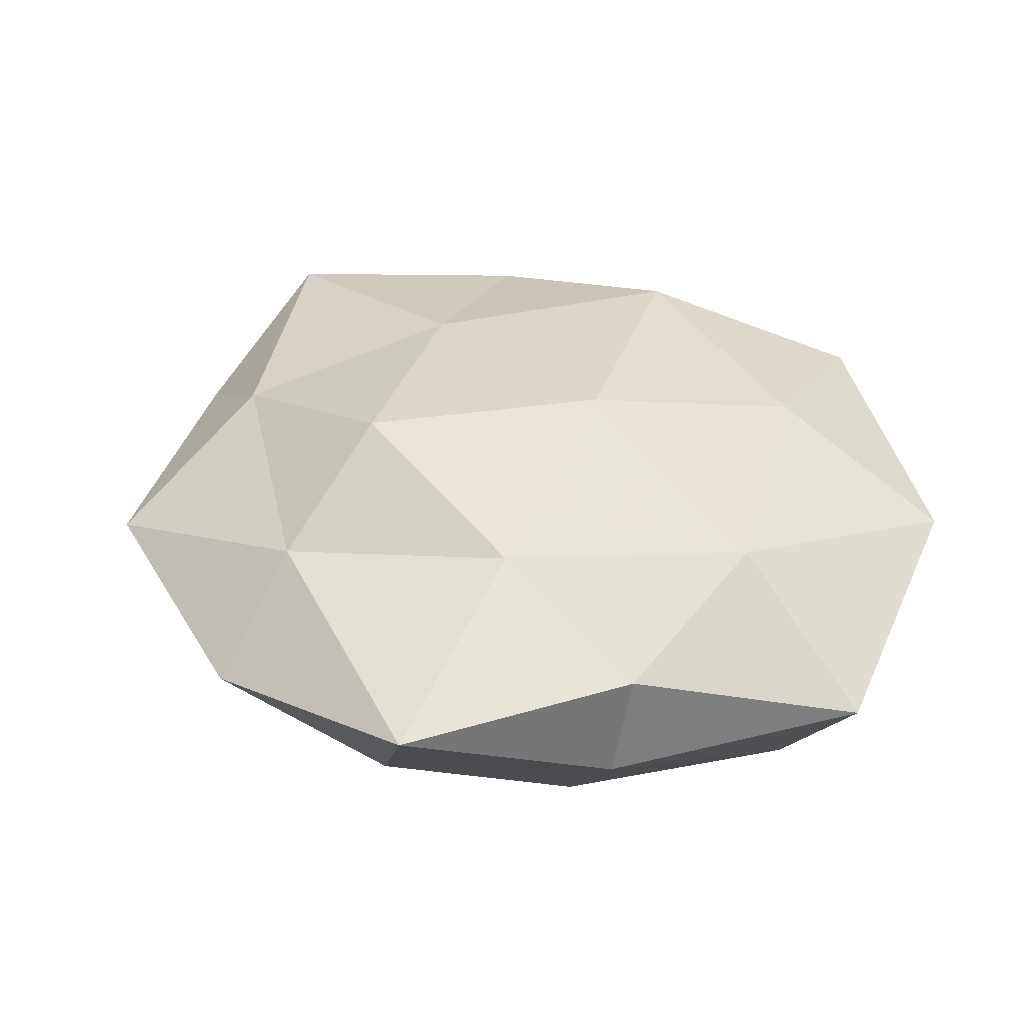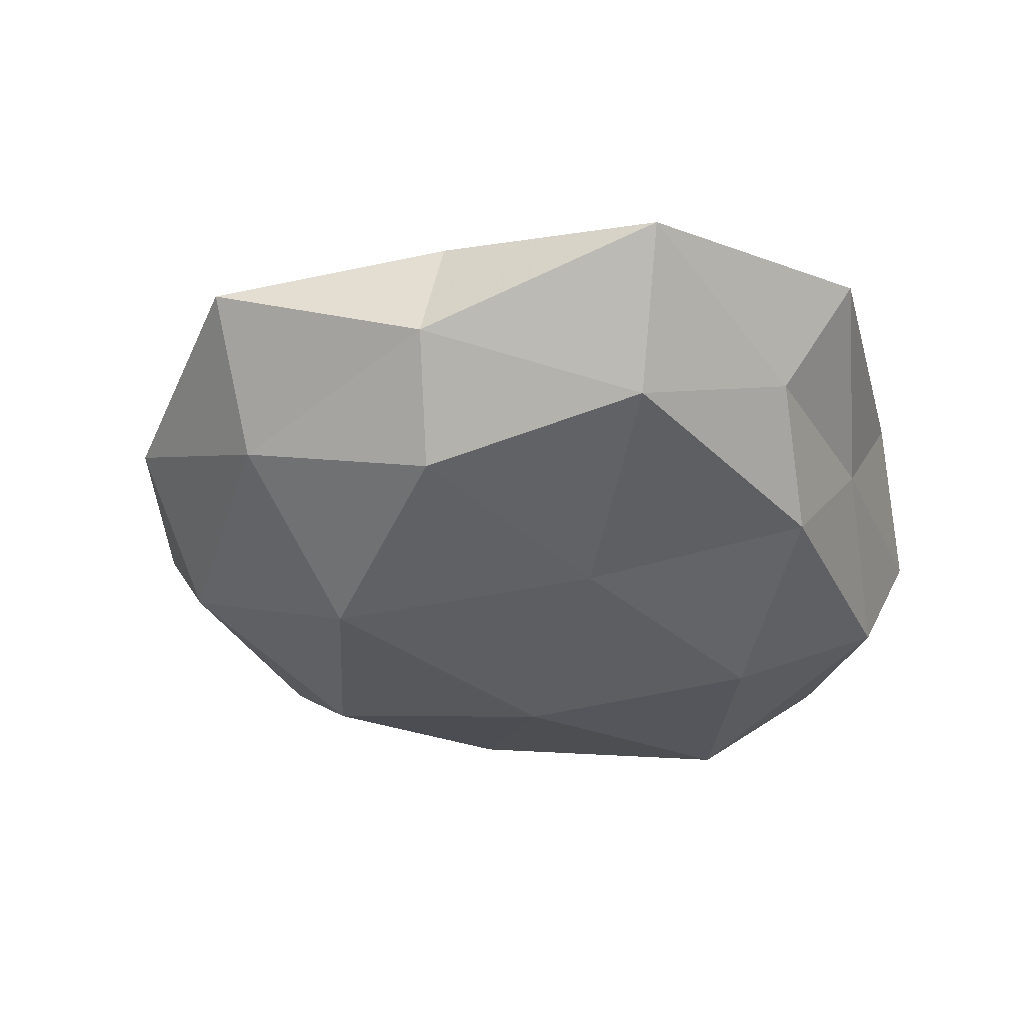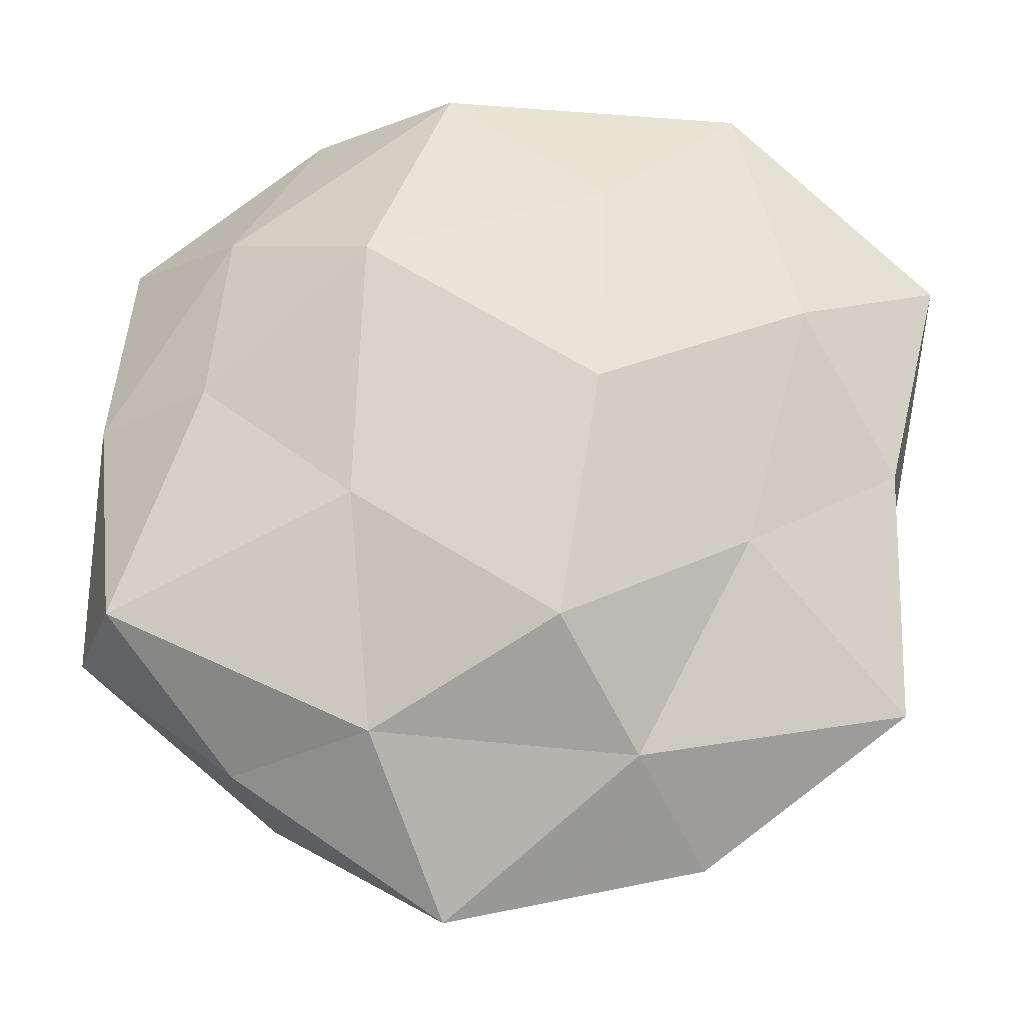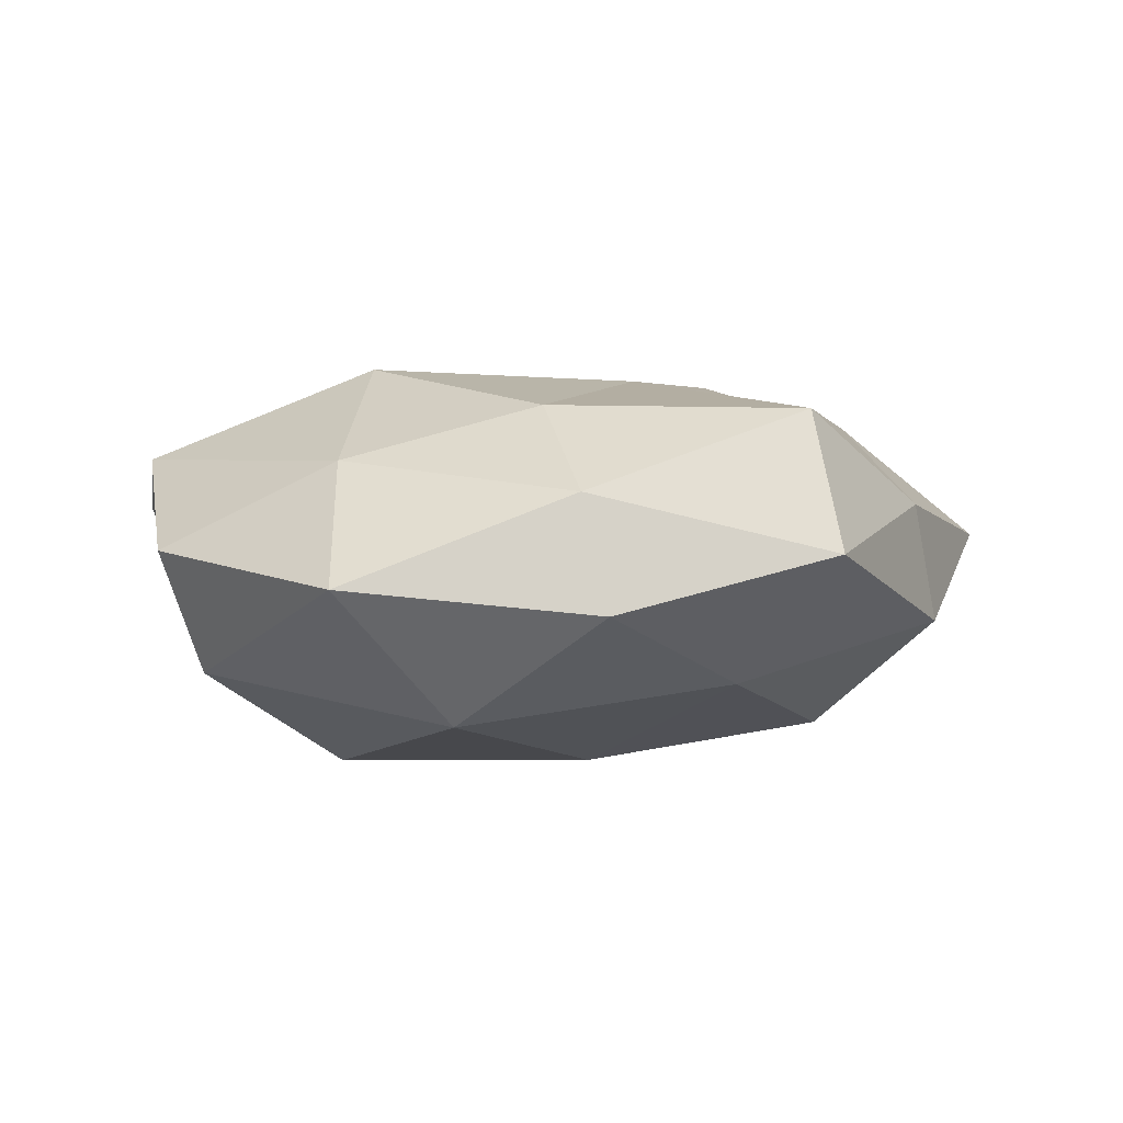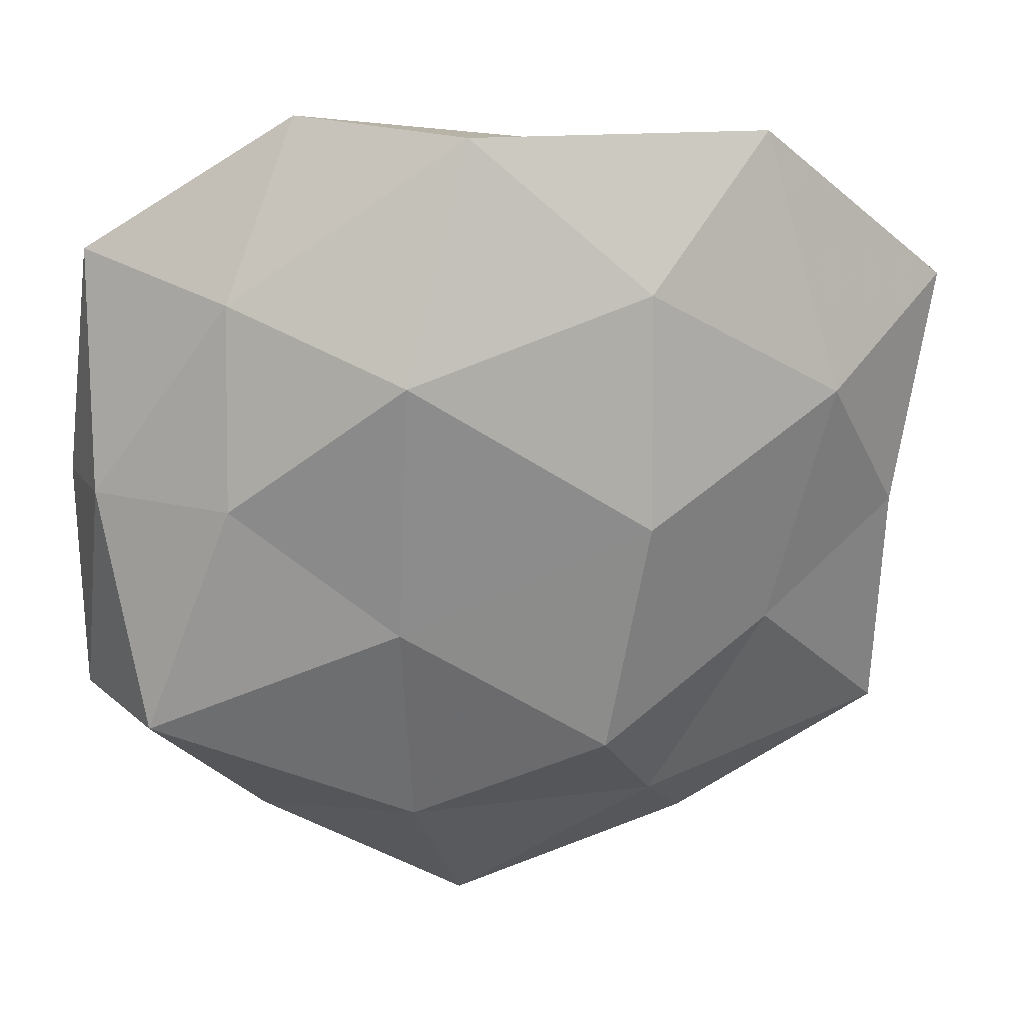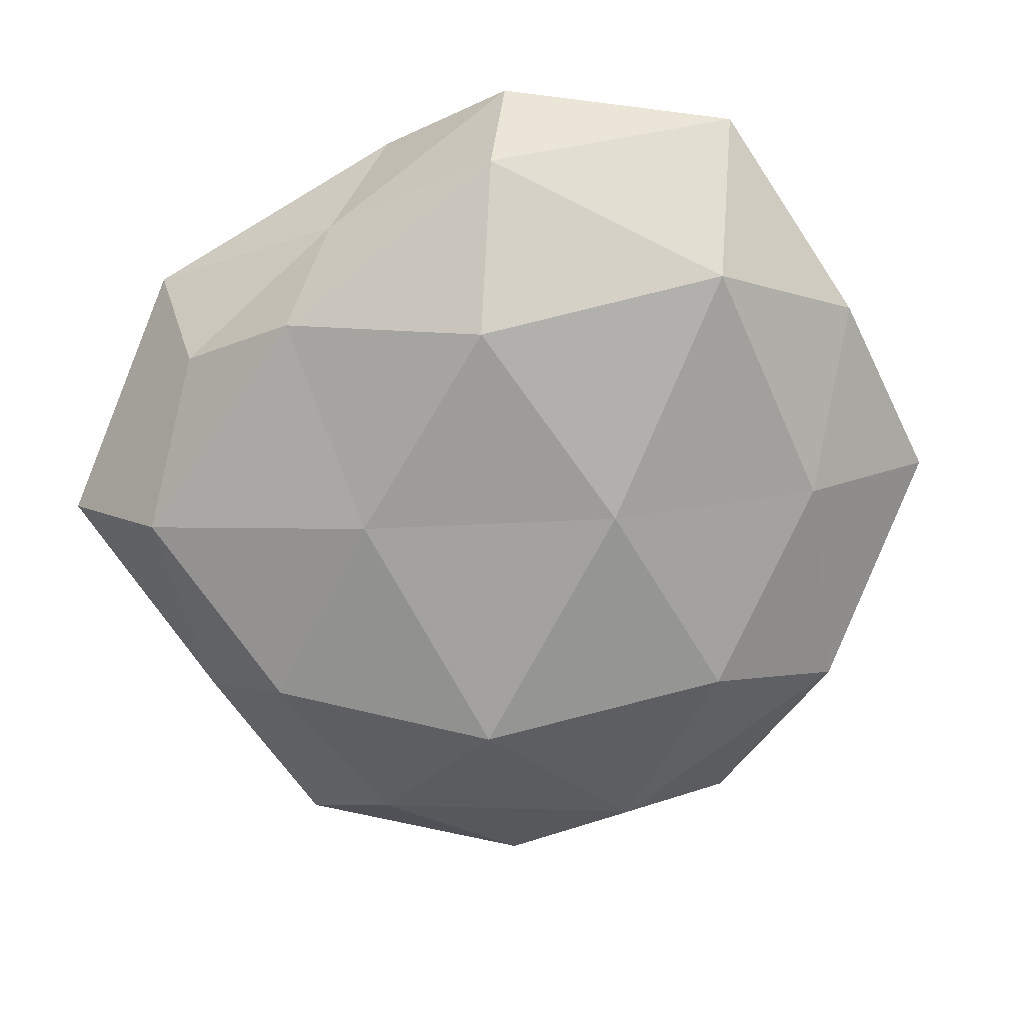
<metadata>
{"format":"obj","ext":"obj","renderer":"f3d","projection":"perspective","resolution":1024,"background":"white","views":[{"elev":35.5,"azim":72.8,"up":"+Z"},{"elev":-36.0,"azim":101.3,"up":"+Z"},{"elev":-20.4,"azim":4.1,"up":"+Y"},{"elev":-1.7,"azim":-103.0,"up":"+Z"},{"elev":25.0,"azim":-10.6,"up":"+Y"},{"elev":-72.3,"azim":-153.1,"up":"+Z"}]}
</metadata>
<code>
v -0.01479 -0.03162 -0.01938
v -0.0453 -0.02099 0.01655
v 0.04952 -0.002656 0.007228
v 0.0149 0.03122 0.01959
v 0.00512 0.04403 -0.00255
v -0.01348 -0.03615 0.01703
v 0.05 -0.005342 -0.005675
v 0.03008 0.03725 -0.005439
v -0.03457 0.00706 0.01731
v 0.01768 -0.03851 0.01266
v -0.013 -0.003328 -0.02383
v -0.01551 -0.008402 0.02228
v 0.01572 -0.02367 -0.02339
v -0.05201 0.003736 -0.006666
v 0.05606 0.02486 0.0008983
v 0.005794 -0.04703 -0.01128
v -0.03885 0.018 -0.01871
v -0.04852 0.03308 -0.003867
v -0.03127 -0.03873 0.006819
v -0.04948 0.006243 0.006699
v -0.02808 -0.04237 -0.006896
v 0.03107 0.04668 0.008488
v 0.01687 0.009647 -0.02218
v -0.008651 0.02608 -0.02373
v 0.03594 -0.03104 -0.01041
v 0.04364 0.02076 -0.01472
v -0.03725 -0.01481 -0.01415
v -0.01416 0.02321 0.02306
v -0.02364 0.04919 0.0009269
v 0.03885 -0.006858 -0.01803
v 0.009198 -0.02473 0.02429
v -0.005835 -0.0562 0.004462
v -0.01883 0.04357 -0.01297
v -0.05197 -0.0225 0.0001256
v -0.03314 0.03008 0.01077
v 0.03129 -0.01342 0.01566
v -0.005189 0.04884 0.01251
v 0.01404 0.004298 0.02542
v 0.01419 0.03705 -0.01604
v 0.02498 -0.04959 6.167e-05
v 0.0494 -0.03231 0.004881
v 0.03888 0.01606 0.01551
f 12 2 6
f 12 9 2
f 11 13 1
f 7 15 3
f 1 13 16
f 17 14 18
f 6 2 19
f 2 9 20
f 18 14 20
f 16 21 1
f 8 5 22
f 22 15 8
f 23 13 11
f 24 11 17
f 24 23 11
f 13 25 16
f 26 15 7
f 26 8 15
f 11 1 27
f 11 27 17
f 17 27 14
f 27 1 21
f 12 28 9
f 23 30 13
f 7 25 30
f 13 30 25
f 30 26 7
f 23 26 30
f 31 6 10
f 31 12 6
f 6 32 10
f 6 19 32
f 32 21 16
f 32 19 21
f 17 18 33
f 24 17 33
f 33 29 5
f 33 18 29
f 19 2 34
f 2 20 34
f 34 20 14
f 34 21 19
f 14 27 34
f 27 21 34
f 35 20 9
f 18 20 35
f 9 28 35
f 29 18 35
f 31 10 36
f 22 37 4
f 5 37 22
f 28 4 37
f 5 29 37
f 28 37 35
f 35 37 29
f 38 4 28
f 38 28 12
f 31 38 12
f 31 36 38
f 39 5 8
f 24 39 23
f 39 8 26
f 39 26 23
f 33 5 39
f 24 33 39
f 16 25 40
f 10 32 40
f 40 32 16
f 3 41 7
f 41 25 7
f 36 41 3
f 10 41 36
f 10 40 41
f 41 40 25
f 42 3 15
f 4 42 22
f 42 15 22
f 36 3 42
f 38 42 4
f 36 42 38

</code>
